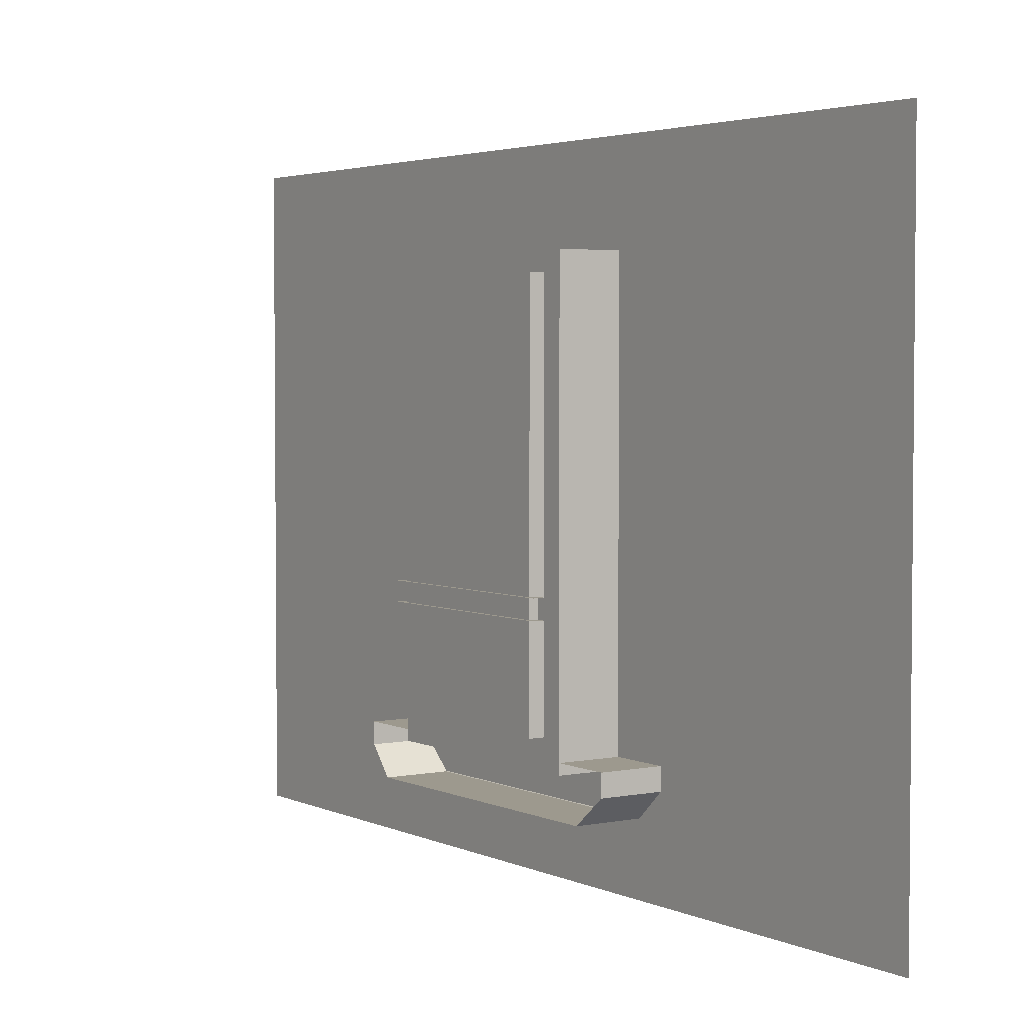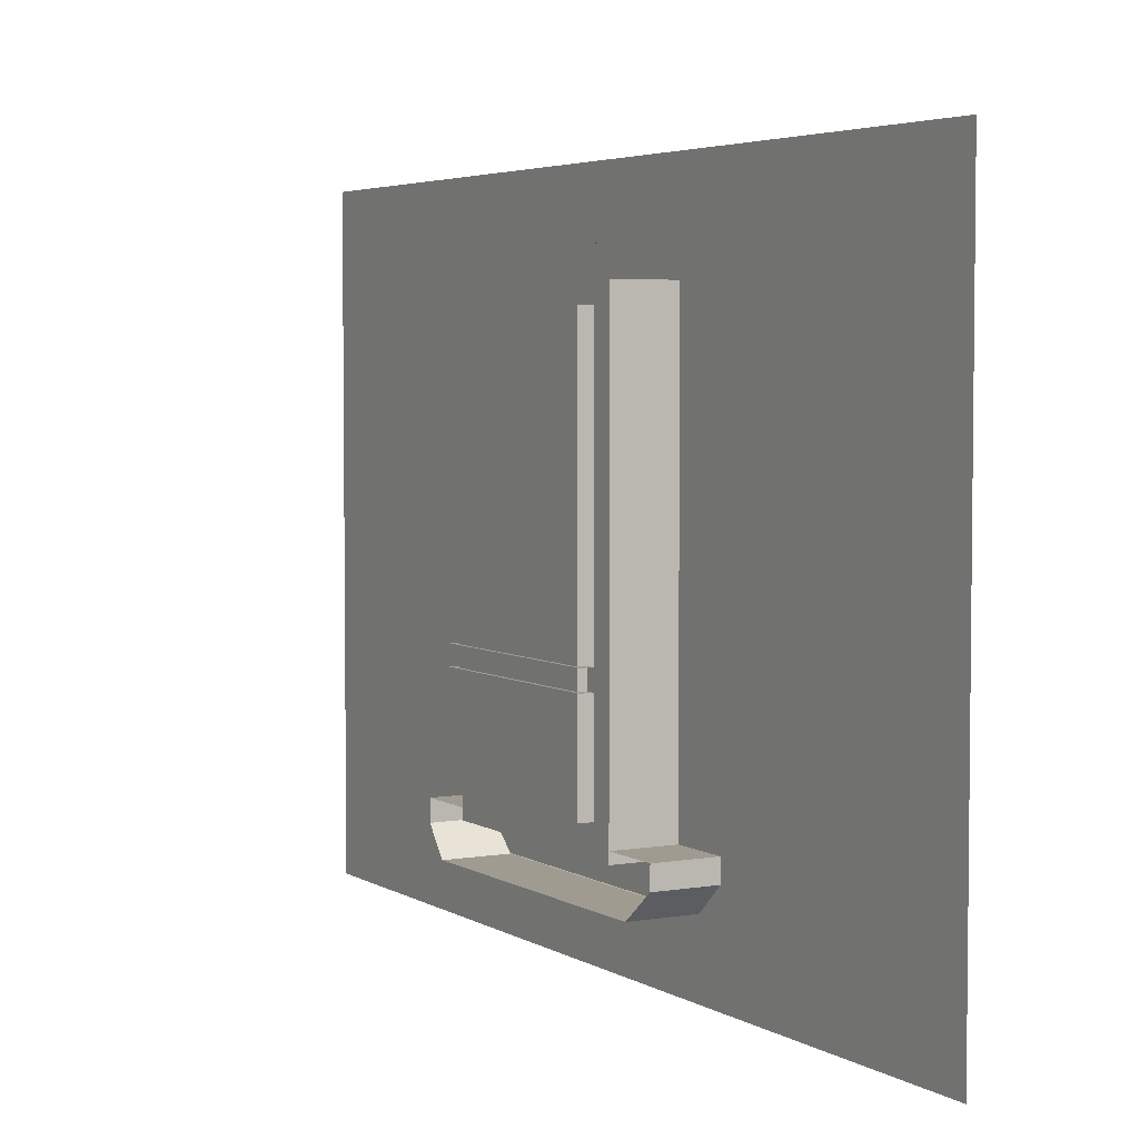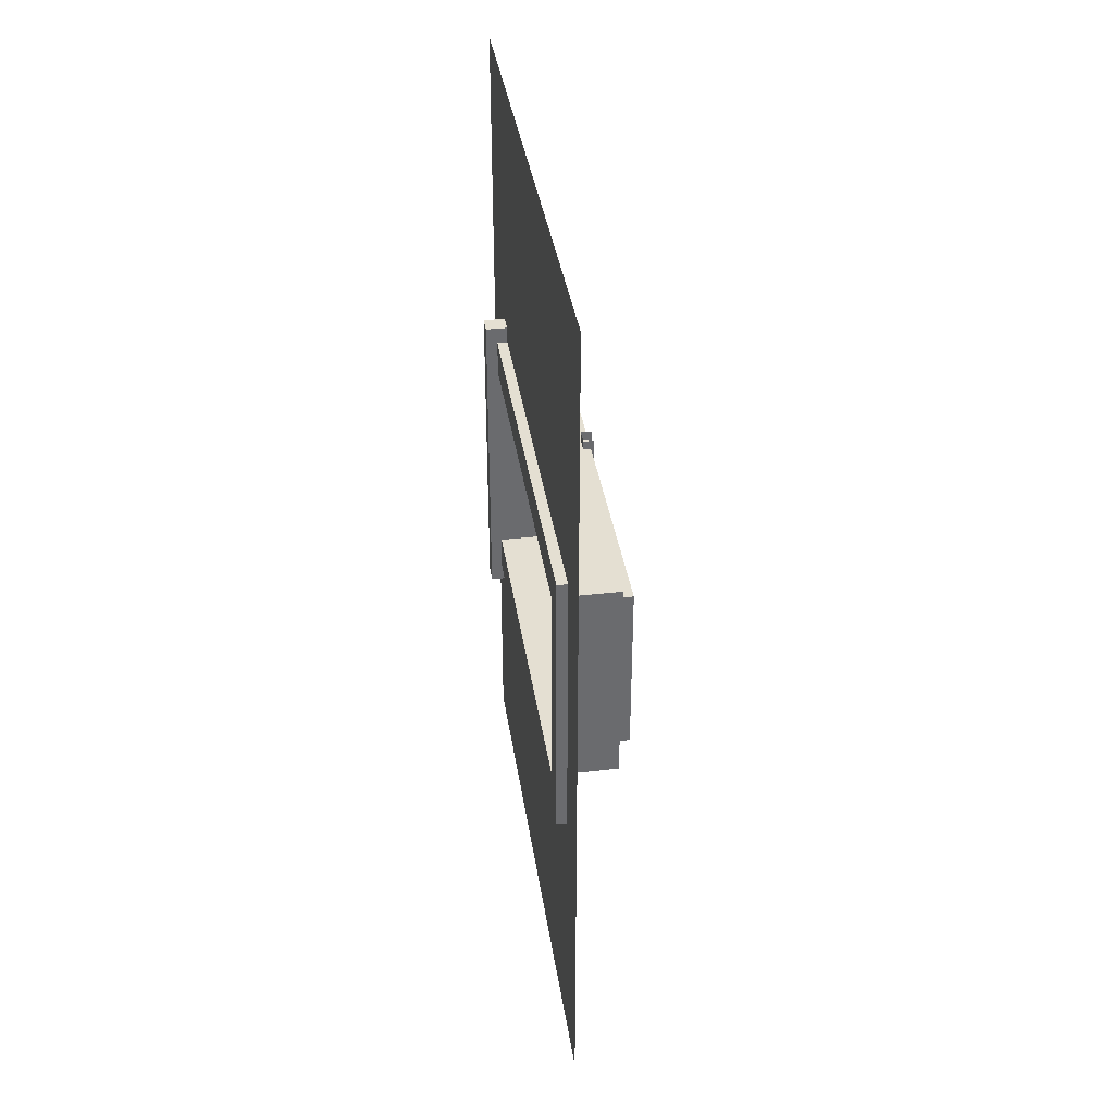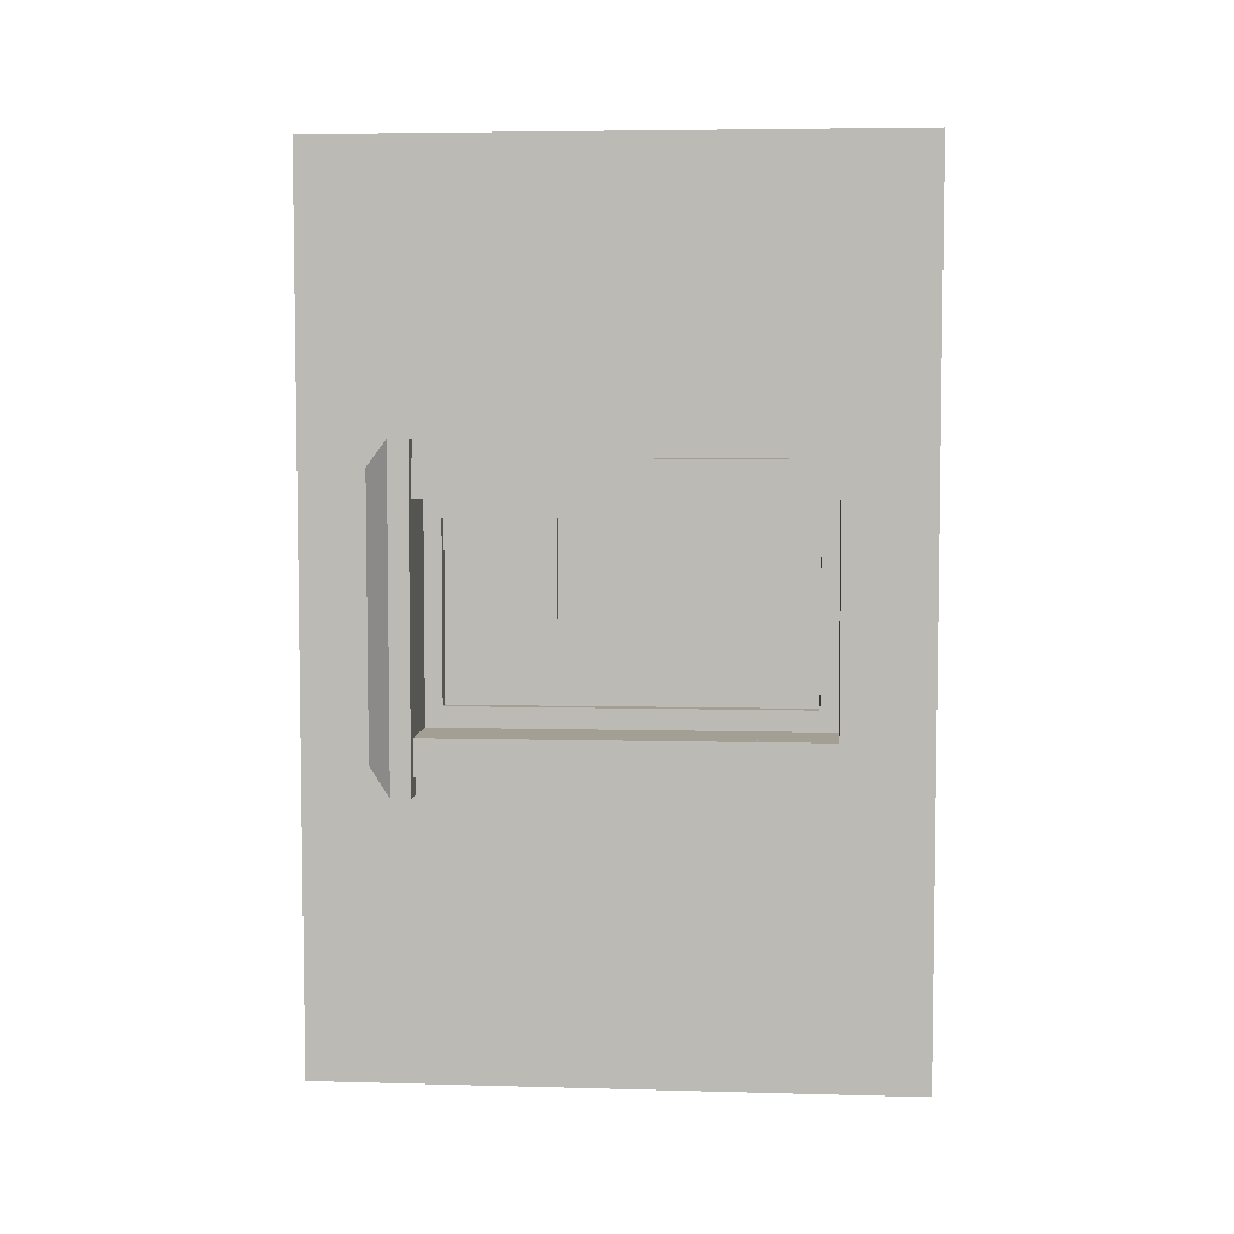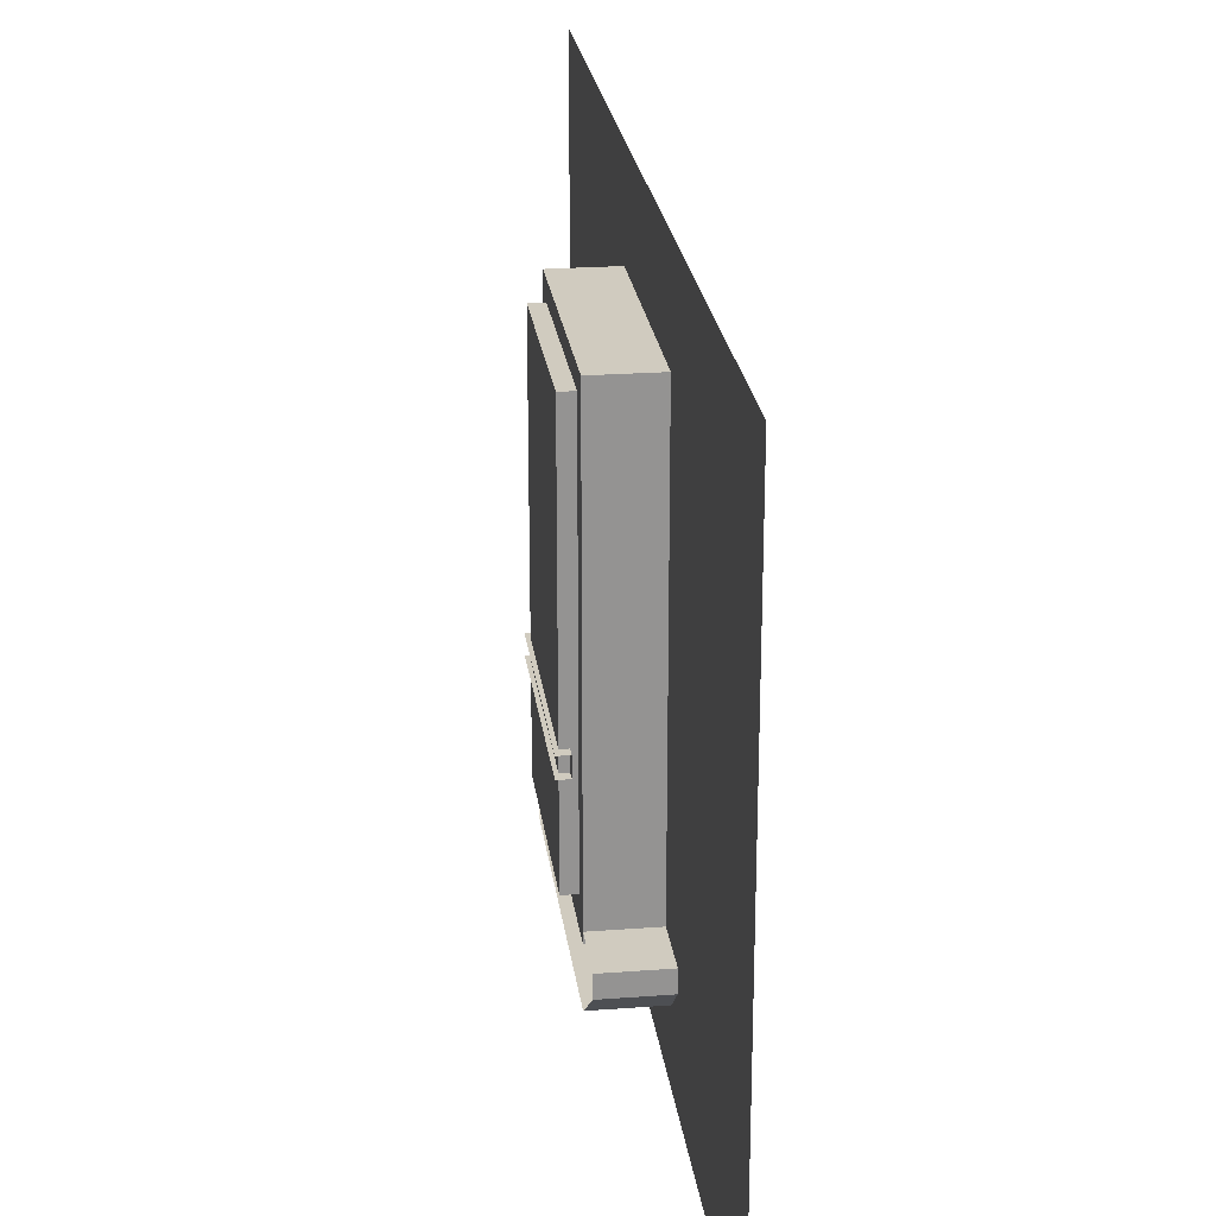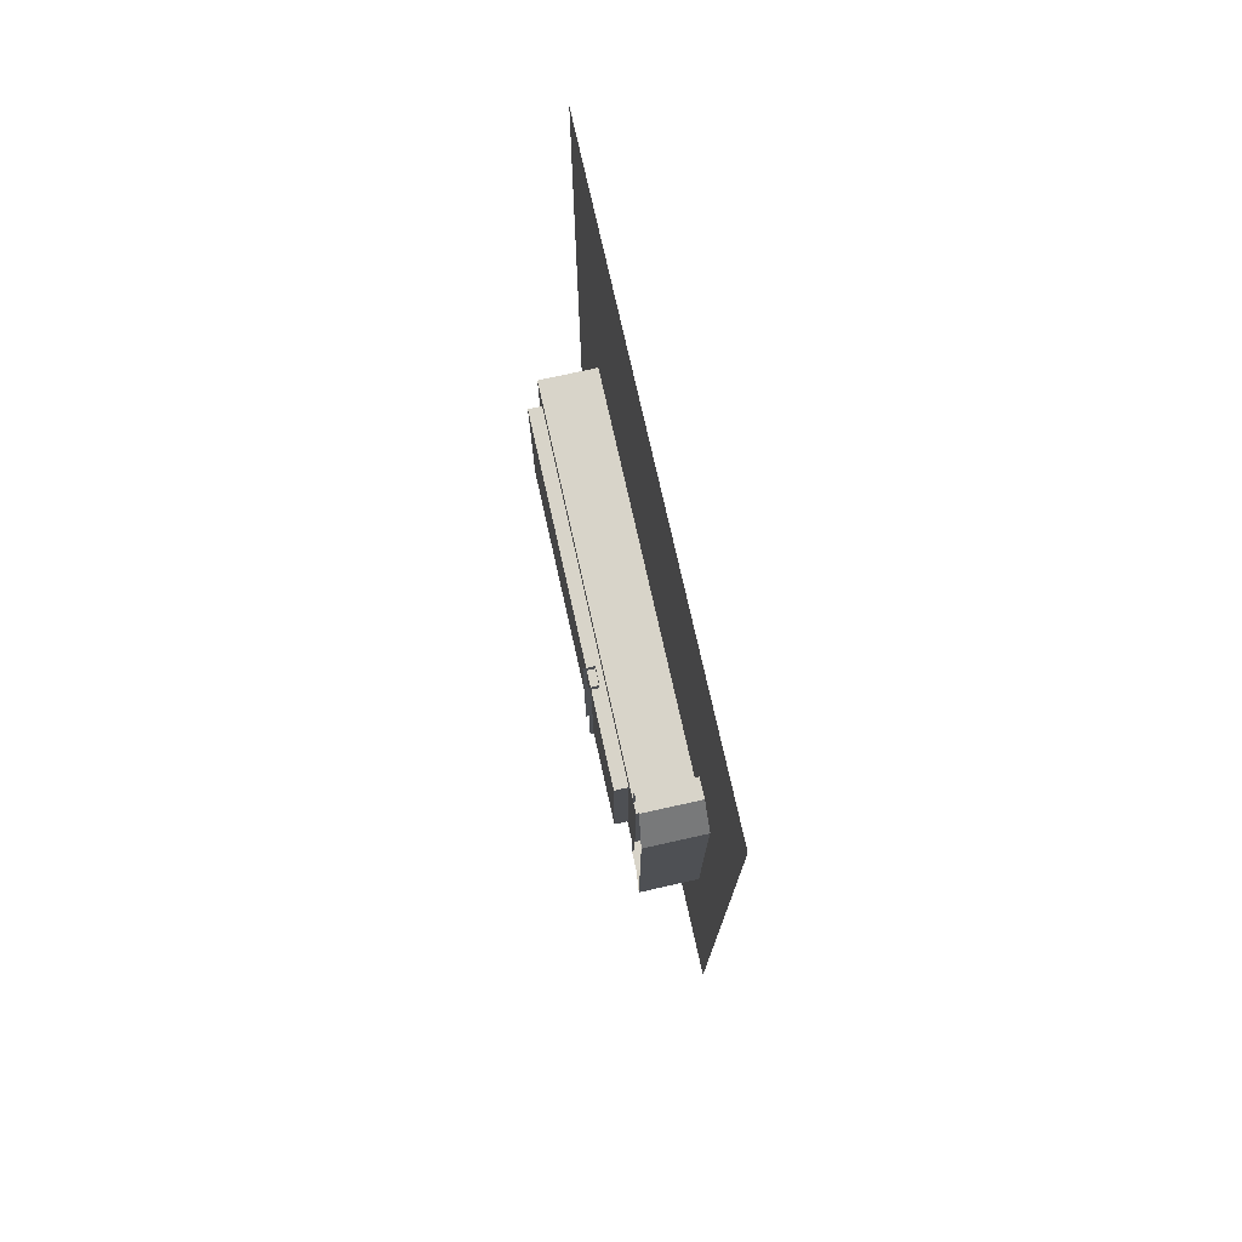
<metadata>
{"format":"obj","ext":"obj","renderer":"f3d","projection":"perspective","resolution":1024,"background":"white","views":[{"elev":3.3,"azim":-33.9,"up":"+Y"},{"elev":4.2,"azim":-29.3,"up":"+Y"},{"elev":37.0,"azim":171.5,"up":"+Z"},{"elev":5.4,"azim":94.9,"up":"+Z"},{"elev":23.7,"azim":-7.2,"up":"+Y"},{"elev":75.5,"azim":-12.6,"up":"+Z"}]}
</metadata>
<code>
o A_EXPO.obj.008
v -0.185 0.4253 -1.195
v -0.185 1.641 -1.195
v -0.185 1.641 -1.805
v -0.185 0.4253 -1.805
v -0.2304 0.457 -1.769
v -0.2304 1.61 -1.769
v -0.2304 0.4253 -1.805
v -0.2304 1.641 -1.805
v -0.2304 1.61 -1.231
v -0.2304 0.457 -1.231
v -0.2304 1.641 -1.195
v -0.2304 0.4253 -1.195
v 0.005116 -1e-06 -3
v 0.005116 -0 0
v 0.005116 2 -3
v 0.005116 1.7 -1.875
v -0.185 1.7 -1.875
v 0.005116 1.7 -1.125
v -0.185 1.7 -1.125
v 0.005116 2 0
v 0.005116 0.3333 -1.875
v -0.185 0.3333 -1.875
v 0.005116 0.3333 -1.125
v -0.185 0.3333 -1.125
v -0.204 0.7367 -1.163
v -0.204 0.7966 -1.163
v -0.204 0.7966 -1.838
v -0.204 0.7367 -1.838
v -0.242 0.7367 -1.163
v -0.242 0.7966 -1.163
v -0.242 0.7966 -1.838
v -0.242 0.7367 -1.838
v -0.185 1.7 -1.875
v -0.185 1.7 -1.125
v -0.185 0.3333 -1.875
v -0.185 0.3333 -1.125
v 0.005116 0.3333 -2.002
v 0.005116 0.3333 -0.9981
v 0.005116 1.8 -0.9981
v 0.005116 1.8 -2.002
v 0.04098 1.7 -1.875
v 0.04098 1.7 -1.125
v 0.04098 0.3333 -1.875
v 0.04098 0.3333 -1.125
v 0.04098 0.3333 -2.002
v 0.04098 0.3333 -0.9981
v 0.04098 1.8 -0.9981
v 0.04098 1.8 -2.002
v 0.08117 0.3 -0.9376
v 0.08117 0.3667 -0.9376
v 0.08117 0.3667 -2.063
v 0.08117 0.3 -2.063
v -0.185 0.3 -0.9376
v -0.185 0.3667 -0.9376
v -0.185 0.3667 -2.063
v -0.185 0.3 -2.063
v 0.003541 0.2163 -1.97
v 0.003541 0.2163 -1.03
v -0.1963 0.2163 -1.03
v -0.1963 0.2163 -1.97
g A_EXPO.obj.008_glass.003
f 5 6 9 10
g A_EXPO.obj.008_frame.003
f 2 19 24 1
f 17 19 2 3
f 22 17 3 4
f 24 22 4 1
f 11 2 1 12
f 3 2 11 8
f 4 3 8 7
f 1 4 7 12
f 9 11 12 10
f 8 11 9 6
f 7 8 6 5
f 12 7 5 10
f 28 27 26 25
f 27 31 30 26
f 29 32 28 25
f 42 44 36 34
f 46 47 39 38
f 47 46 44 42
f 43 41 33 35
f 48 45 37 40
f 45 48 41 43
f 39 47 48 40
f 41 42 34 33
f 47 42 41 48
f 52 51 50 49
f 50 54 53 49
f 51 55 54 50
f 56 55 51 52
f 58 57 52 49
f 59 58 49 53
f 57 60 56 52
f 58 59 60 57
g A_EXPO.obj.008_wal.002
f 15 20 18 16
f 15 16 21 13
f 20 14 23 18
f 23 14 13 21

</code>
